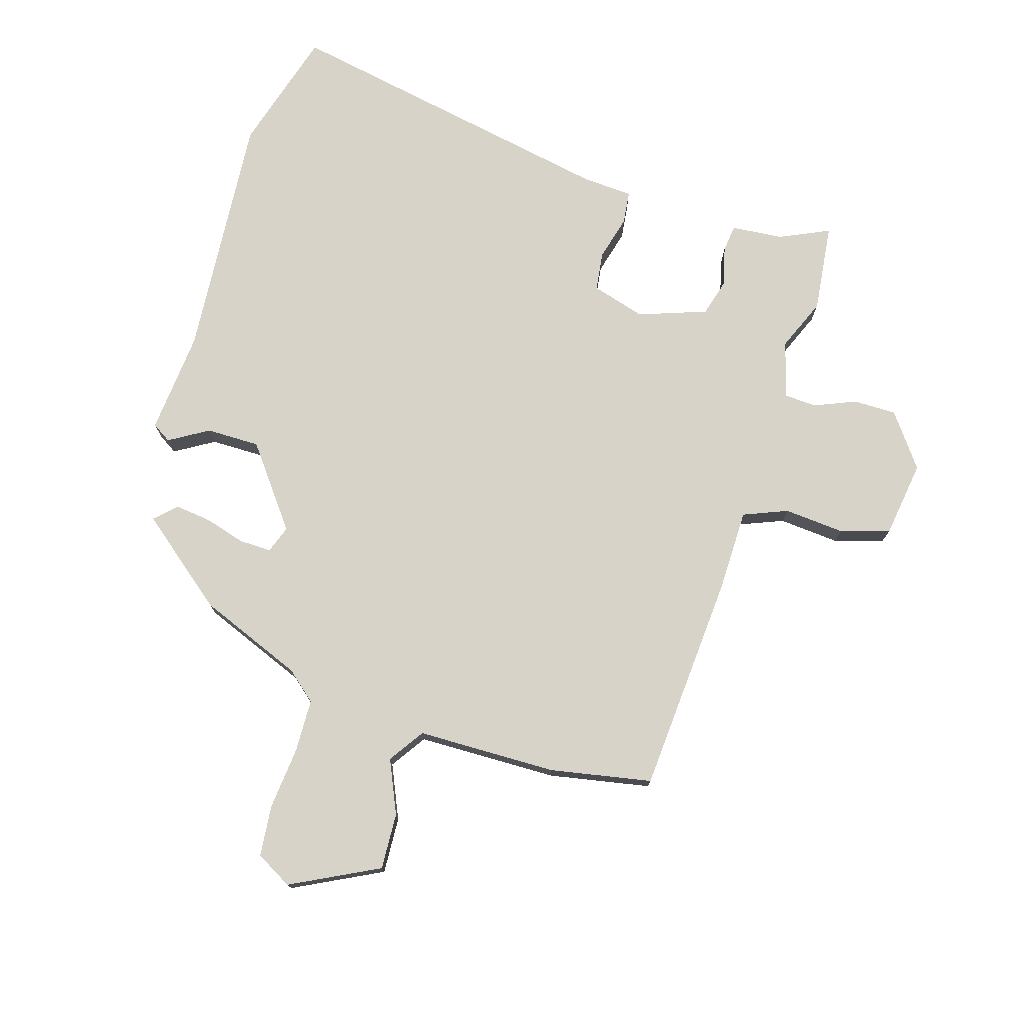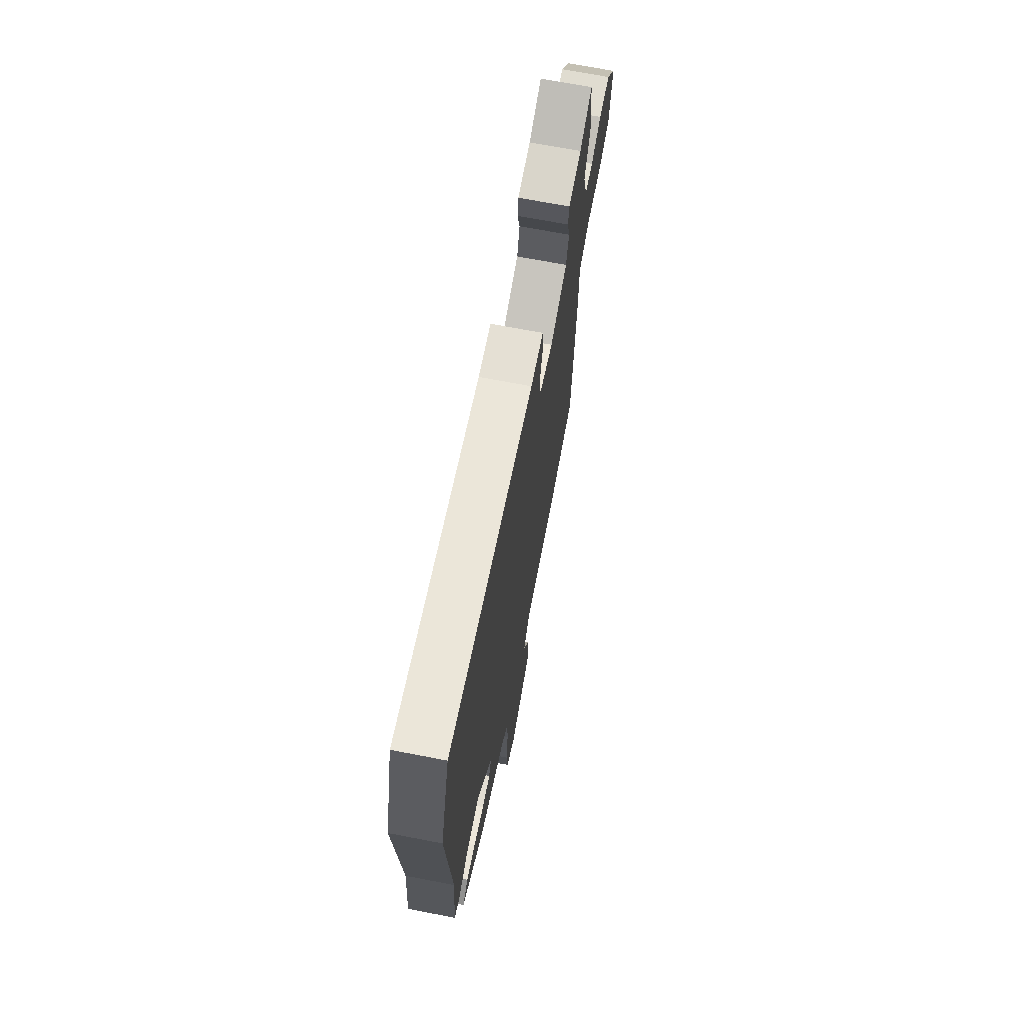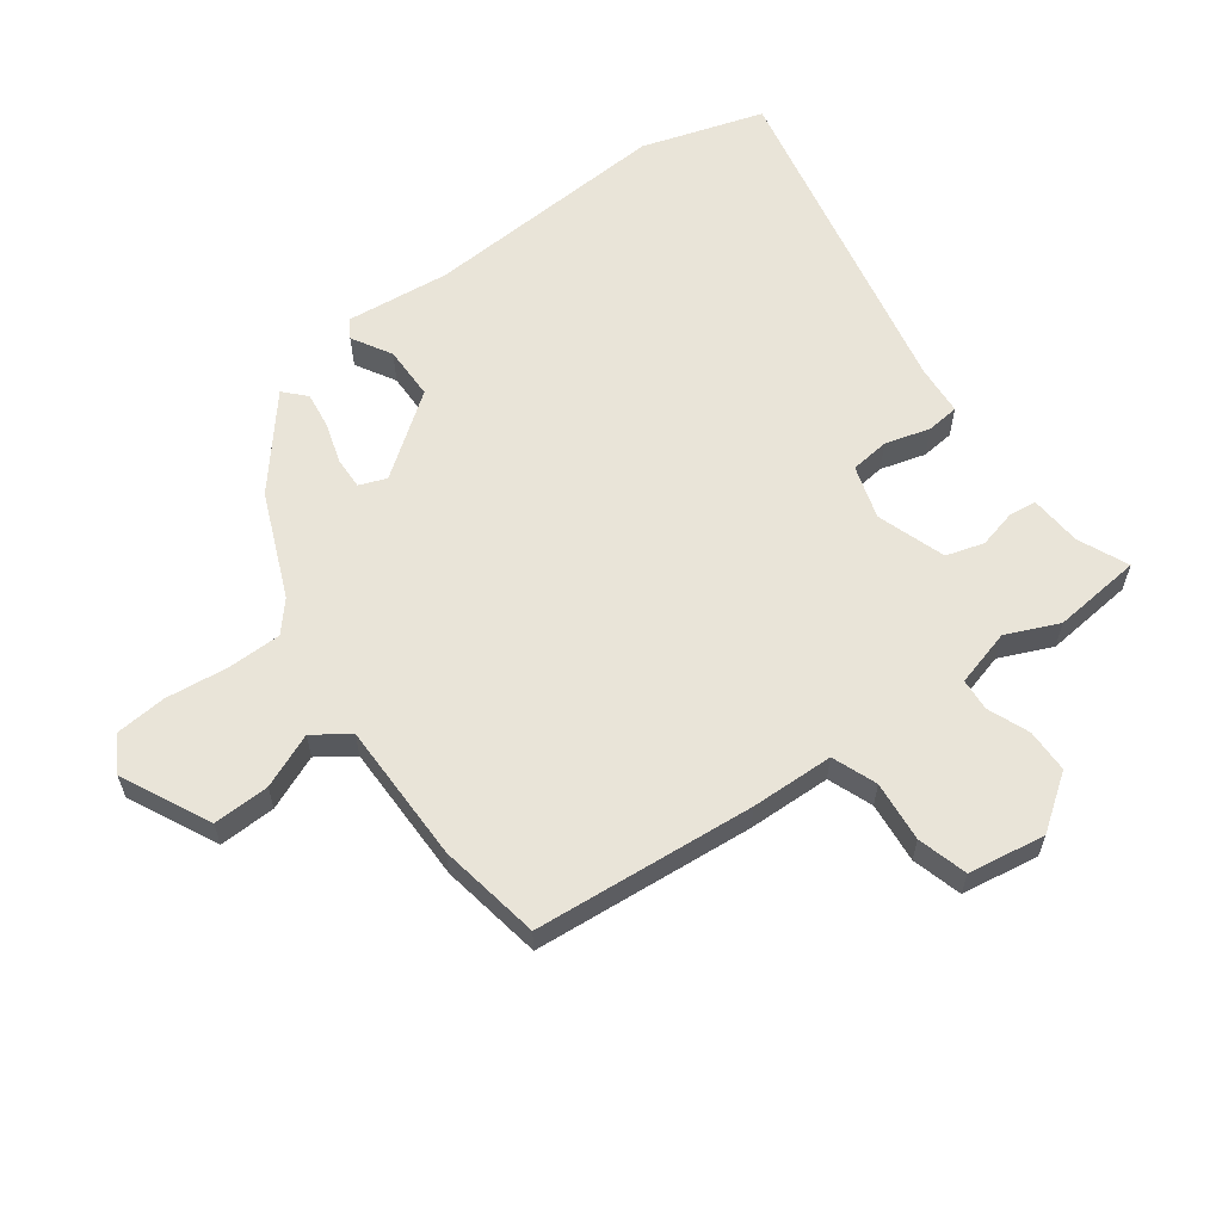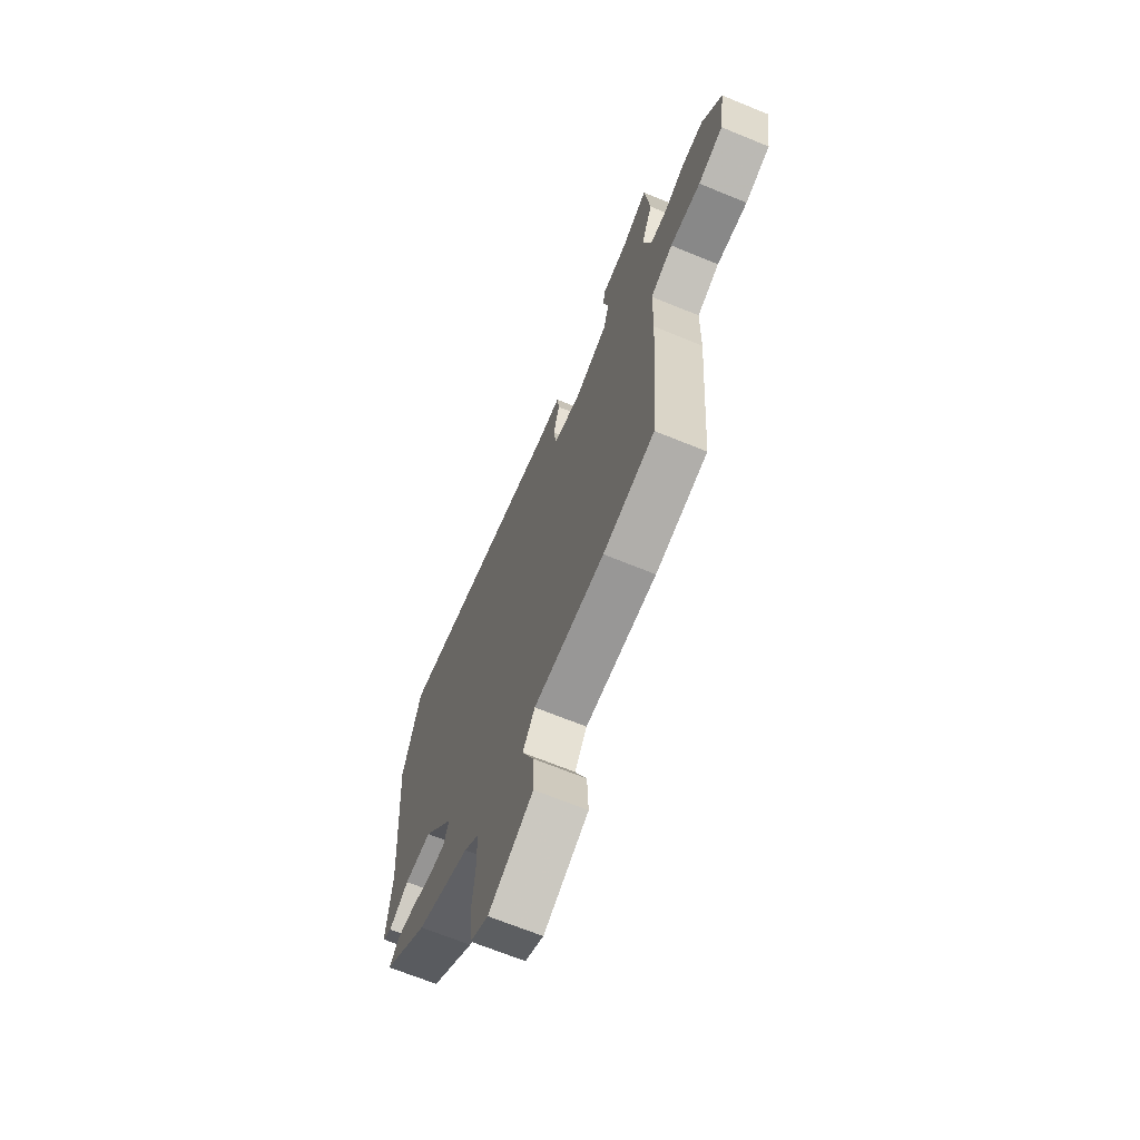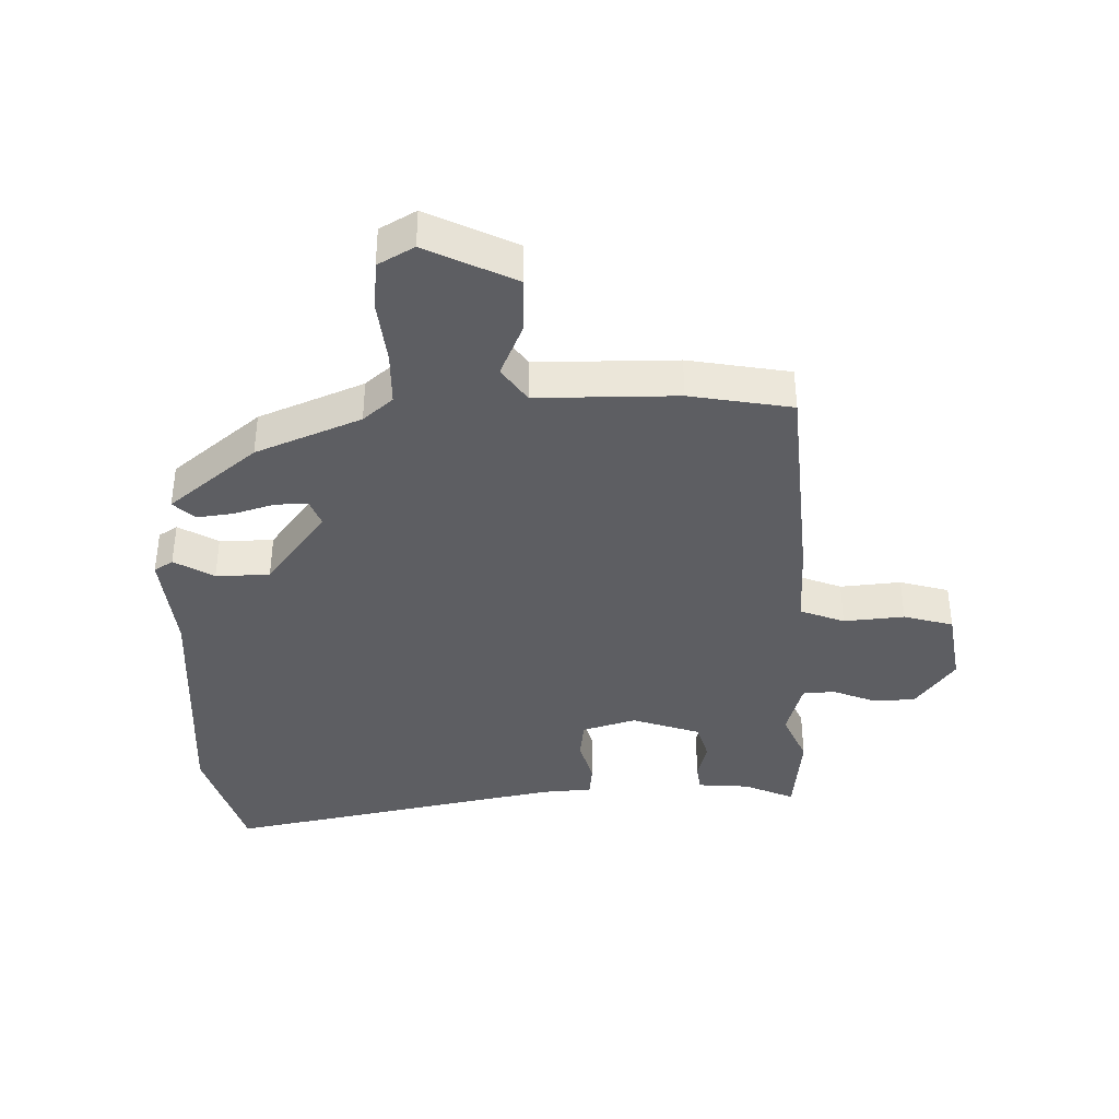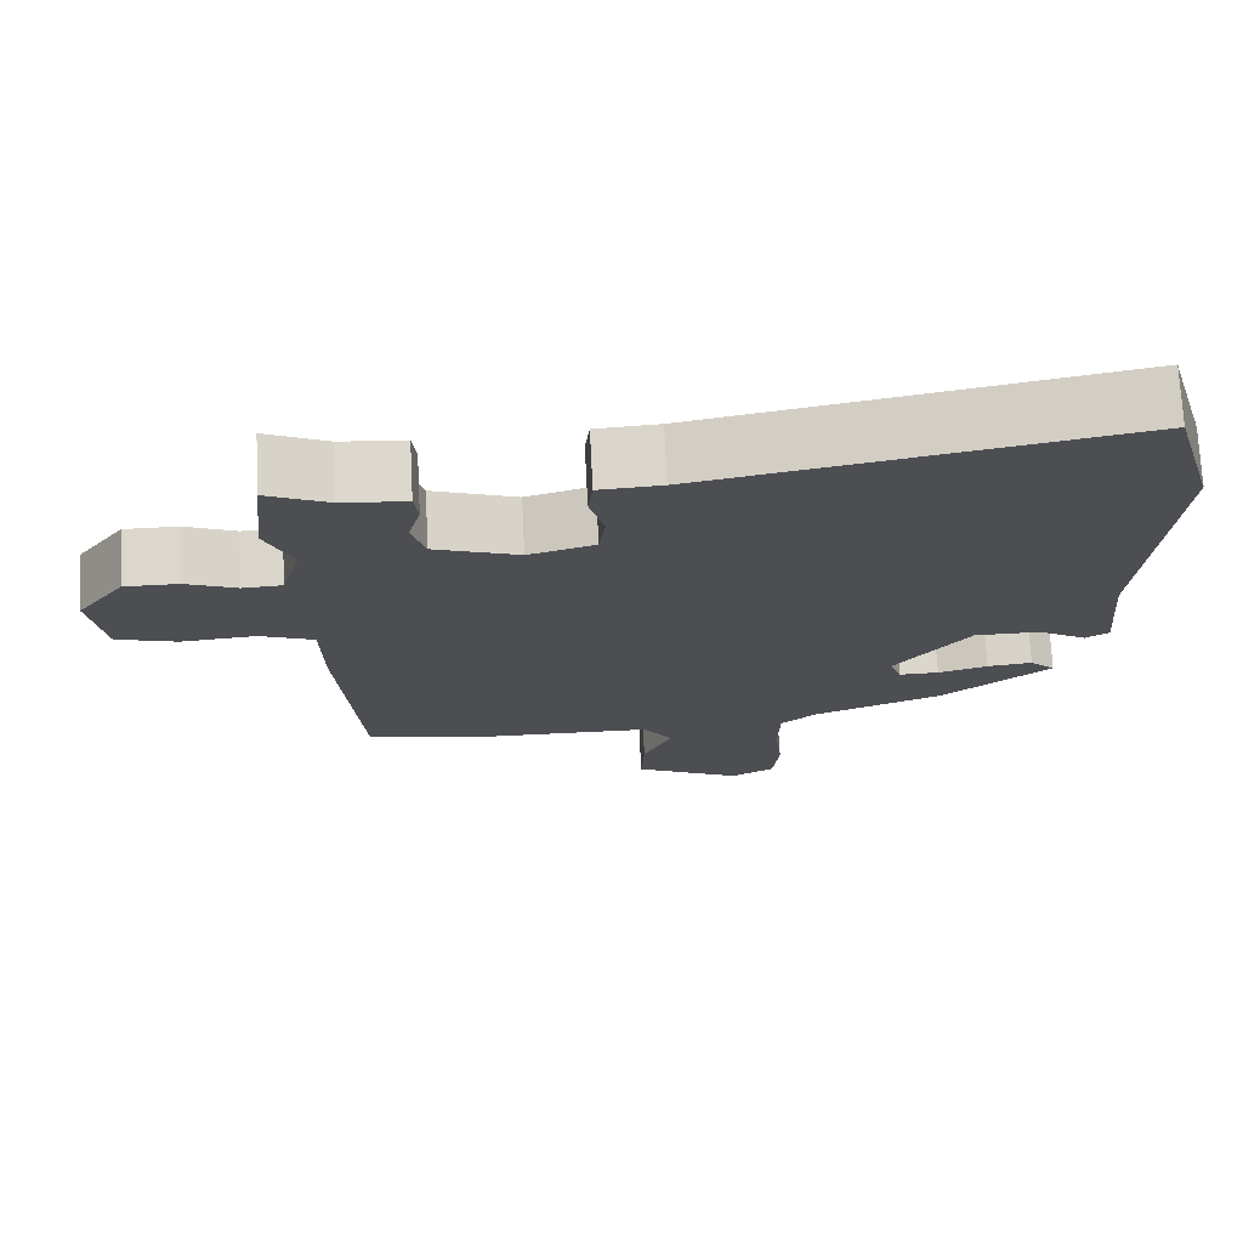
<metadata>
{"format":"obj","ext":"obj","renderer":"f3d","projection":"perspective","resolution":1024,"background":"white","views":[{"elev":75.8,"azim":-163.2,"up":"+Y"},{"elev":69.5,"azim":100.9,"up":"+Z"},{"elev":60.6,"azim":-125.5,"up":"+Y"},{"elev":-67.5,"azim":-112.4,"up":"+Z"},{"elev":-38.7,"azim":-178.1,"up":"+Y"},{"elev":73.1,"azim":-2.9,"up":"+Z"}]}
</metadata>
<code>
v 0.474 0.07 0.588
v 0.531 0.07 0.394
v 0.502 0.07 0.001
v 0.517 0.07 -0.163
v 0.487 0.07 -0.182
v 0.425 0.07 -0.145
v 0.34 0.07 -0.145
v 0.244 0.07 -0.272
v 0.26 0.07 -0.315
v 0.311 0.07 -0.314
v 0.375 0.07 -0.295
v 0.433 0.07 -0.288
v 0.466 0.07 -0.32
v 0.326 0.07 -0.433
v 0.16 0.07 -0.5
v 0.113 0.07 -0.54
v 0.111 0.07 -0.625
v 0.121 0.07 -0.724
v 0.113 0.07 -0.805
v 0.056 0.07 -0.837
v -0.083 0.07 -0.767
v -0.079 0.07 -0.678
v -0.042 0.07 -0.593
v -0.08 0.07 -0.537
v -0.302 0.07 -0.534
v -0.463 0.07 -0.504
v -0.488 0.07 -0.155
v -0.49 0.07 -0.024
v -0.56 0.07 0.004
v -0.656 0.07 -0.004
v -0.734 0.07 0.019
v -0.752 0.07 0.141
v -0.69 0.07 0.225
v -0.621 0.07 0.225
v -0.556 0.07 0.198
v -0.505 0.07 0.201
v -0.479 0.07 0.291
v -0.514 0.07 0.374
v -0.498 0.07 0.515
v -0.419 0.07 0.479
v -0.337 0.07 0.472
v -0.332 0.07 0.429
v -0.348 0.07 0.368
v -0.331 0.07 0.308
v -0.223 0.07 0.27
v -0.138 0.07 0.295
v -0.13 0.07 0.357
v -0.149 0.07 0.428
v -0.143 0.07 0.48
v -0.063 0.07 0.485
v 0.474 0 0.588
v 0.531 0 0.394
v 0.502 0 0.001
v 0.517 0 -0.163
v 0.487 0 -0.182
v 0.425 0 -0.145
v 0.34 0 -0.145
v 0.244 0 -0.272
v 0.26 0 -0.315
v 0.311 0 -0.314
v 0.375 0 -0.295
v 0.433 0 -0.288
v 0.466 0 -0.32
v 0.326 0 -0.433
v 0.16 0 -0.5
v 0.113 0 -0.54
v 0.111 0 -0.625
v 0.121 0 -0.724
v 0.113 0 -0.805
v 0.056 0 -0.837
v -0.083 0 -0.767
v -0.079 0 -0.678
v -0.042 0 -0.593
v -0.08 0 -0.537
v -0.302 0 -0.534
v -0.463 0 -0.504
v -0.488 0 -0.155
v -0.49 0 -0.024
v -0.56 0 0.004
v -0.656 0 -0.004
v -0.734 0 0.019
v -0.752 0 0.141
v -0.69 0 0.225
v -0.621 0 0.225
v -0.556 0 0.198
v -0.505 0 0.201
v -0.479 0 0.291
v -0.514 0 0.374
v -0.498 0 0.515
v -0.419 0 0.479
v -0.337 0 0.472
v -0.332 0 0.429
v -0.348 0 0.368
v -0.331 0 0.308
v -0.223 0 0.27
v -0.138 0 0.295
v -0.13 0 0.357
v -0.149 0 0.428
v -0.143 0 0.48
v -0.063 0 0.485
f 47 48 49 50
f 1 2 3
f 50 1 3
f 47 50 3
f 46 47 3
f 4 5 6
f 3 4 6
f 46 3 6
f 45 46 6
f 44 45 6 7
f 40 41 42 43
f 40 43 44
f 39 40 44
f 38 39 44
f 37 38 44
f 44 7 8
f 37 44 8
f 36 37 8
f 33 34 35
f 32 33 35
f 31 32 35
f 30 31 35
f 29 30 35
f 36 8 9
f 35 36 9
f 29 35 9
f 28 29 9
f 27 28 9
f 26 27 9
f 25 26 9
f 24 25 9
f 21 22 23
f 20 21 23
f 19 20 23
f 18 19 23
f 17 18 23
f 16 17 23 24
f 24 9 10
f 16 24 10
f 15 16 10
f 13 14 15
f 12 13 15
f 11 12 15
f 10 11 15
f 100 99 98 97
f 53 52 51
f 53 51 100
f 53 100 97
f 53 97 96
f 56 55 54
f 56 54 53
f 56 53 96
f 56 96 95
f 57 56 95 94
f 93 92 91 90
f 94 93 90
f 94 90 89
f 94 89 88
f 94 88 87
f 58 57 94
f 58 94 87
f 58 87 86
f 85 84 83
f 85 83 82
f 85 82 81
f 85 81 80
f 85 80 79
f 59 58 86
f 59 86 85
f 59 85 79
f 59 79 78
f 59 78 77
f 59 77 76
f 59 76 75
f 59 75 74
f 73 72 71
f 73 71 70
f 73 70 69
f 73 69 68
f 73 68 67
f 74 73 67 66
f 60 59 74
f 60 74 66
f 60 66 65
f 65 64 63
f 65 63 62
f 65 62 61
f 65 61 60
f 1 51 52 2
f 2 52 53 3
f 3 53 54 4
f 4 54 55 5
f 5 55 56 6
f 6 56 57 7
f 7 57 58 8
f 8 58 59 9
f 9 59 60 10
f 10 60 61 11
f 11 61 62 12
f 12 62 63 13
f 13 63 64 14
f 14 64 65 15
f 15 65 66 16
f 16 66 67 17
f 17 67 68 18
f 18 68 69 19
f 19 69 70 20
f 20 70 71 21
f 21 71 72 22
f 22 72 73 23
f 23 73 74 24
f 24 74 75 25
f 25 75 76 26
f 26 76 77 27
f 27 77 78 28
f 28 78 79 29
f 29 79 80 30
f 30 80 81 31
f 31 81 82 32
f 32 82 83 33
f 33 83 84 34
f 34 84 85 35
f 35 85 86 36
f 36 86 87 37
f 37 87 88 38
f 38 88 89 39
f 39 89 90 40
f 40 90 91 41
f 41 91 92 42
f 42 92 93 43
f 43 93 94 44
f 44 94 95 45
f 45 95 96 46
f 46 96 97 47
f 47 97 98 48
f 48 98 99 49
f 49 99 100 50
f 50 100 51 1

</code>
